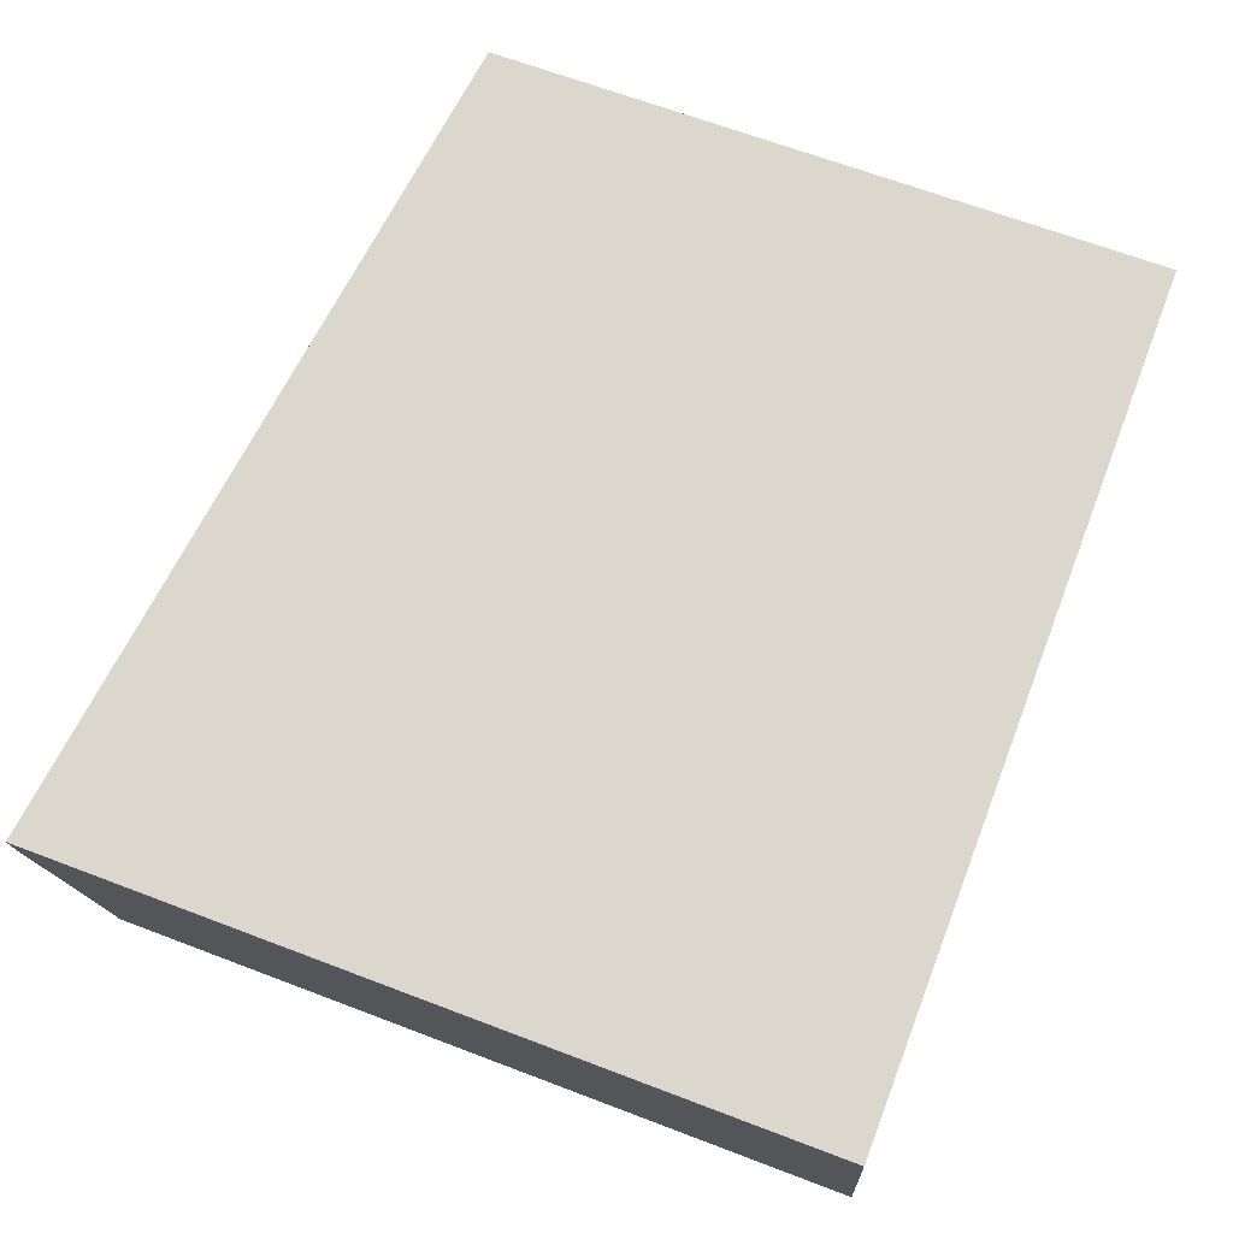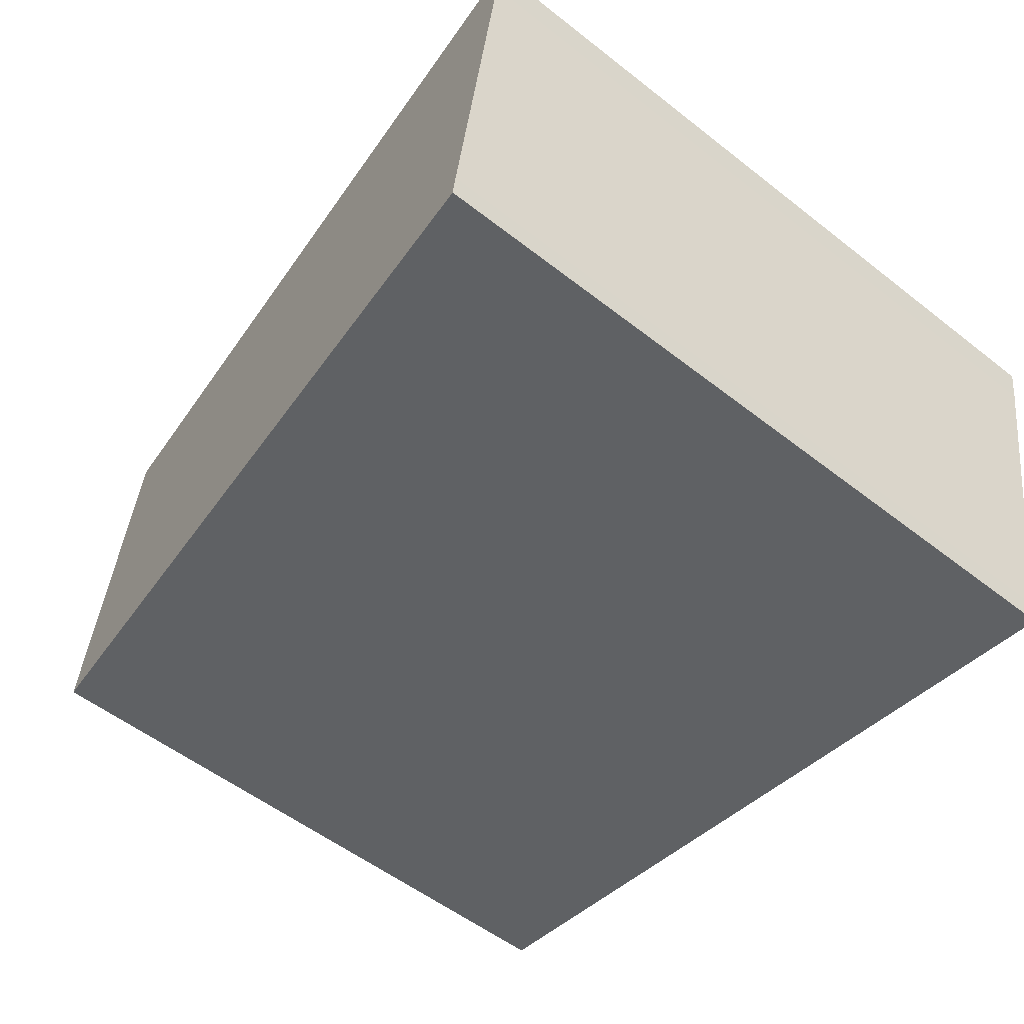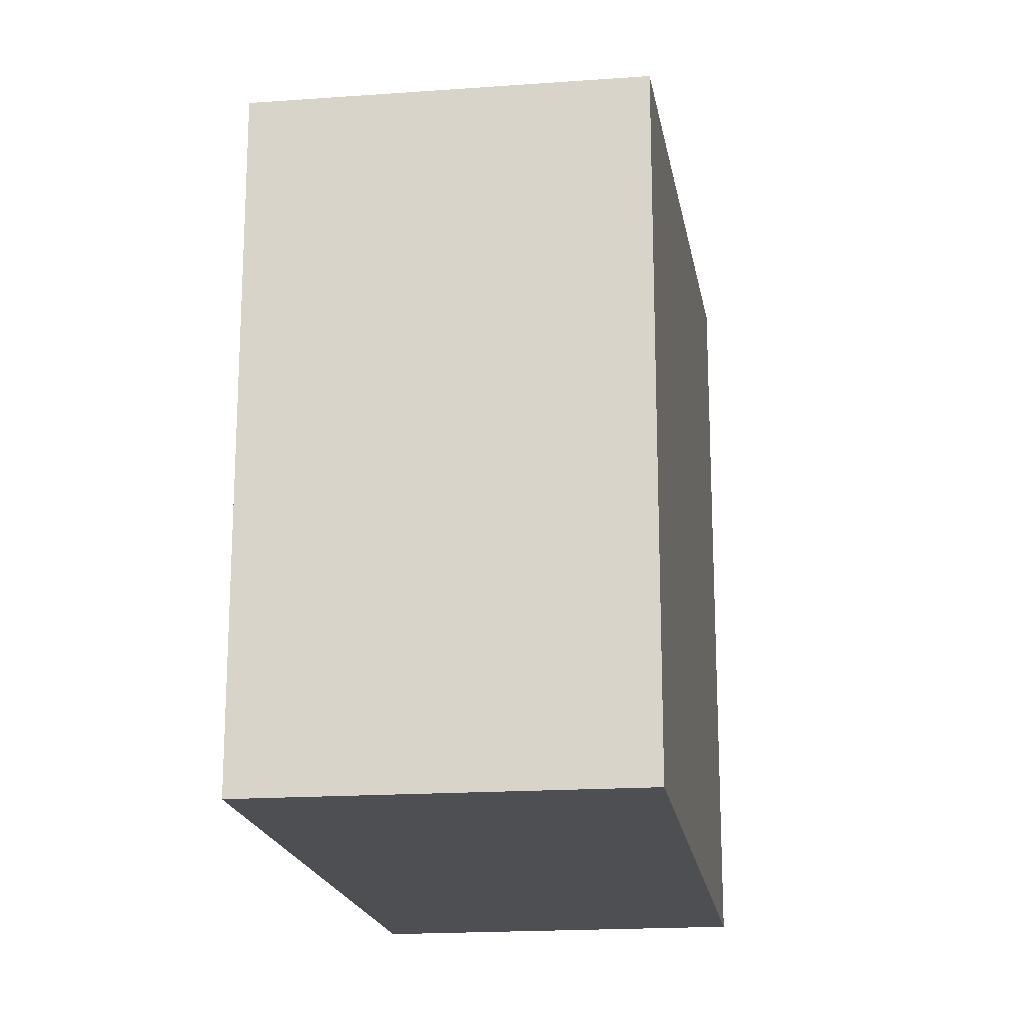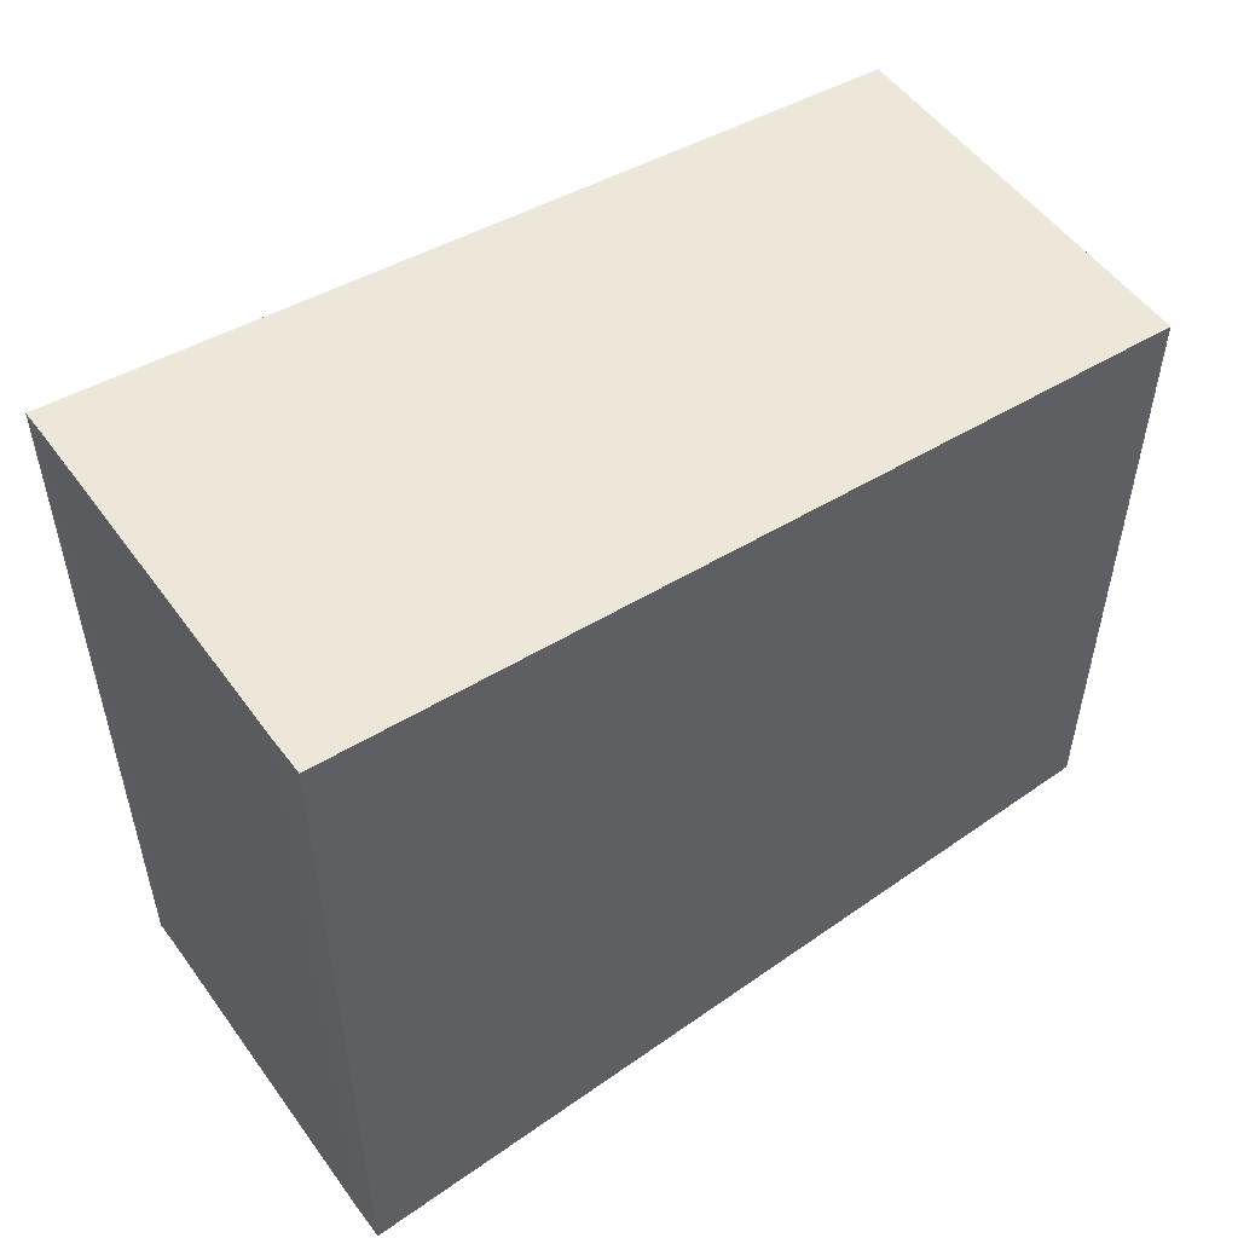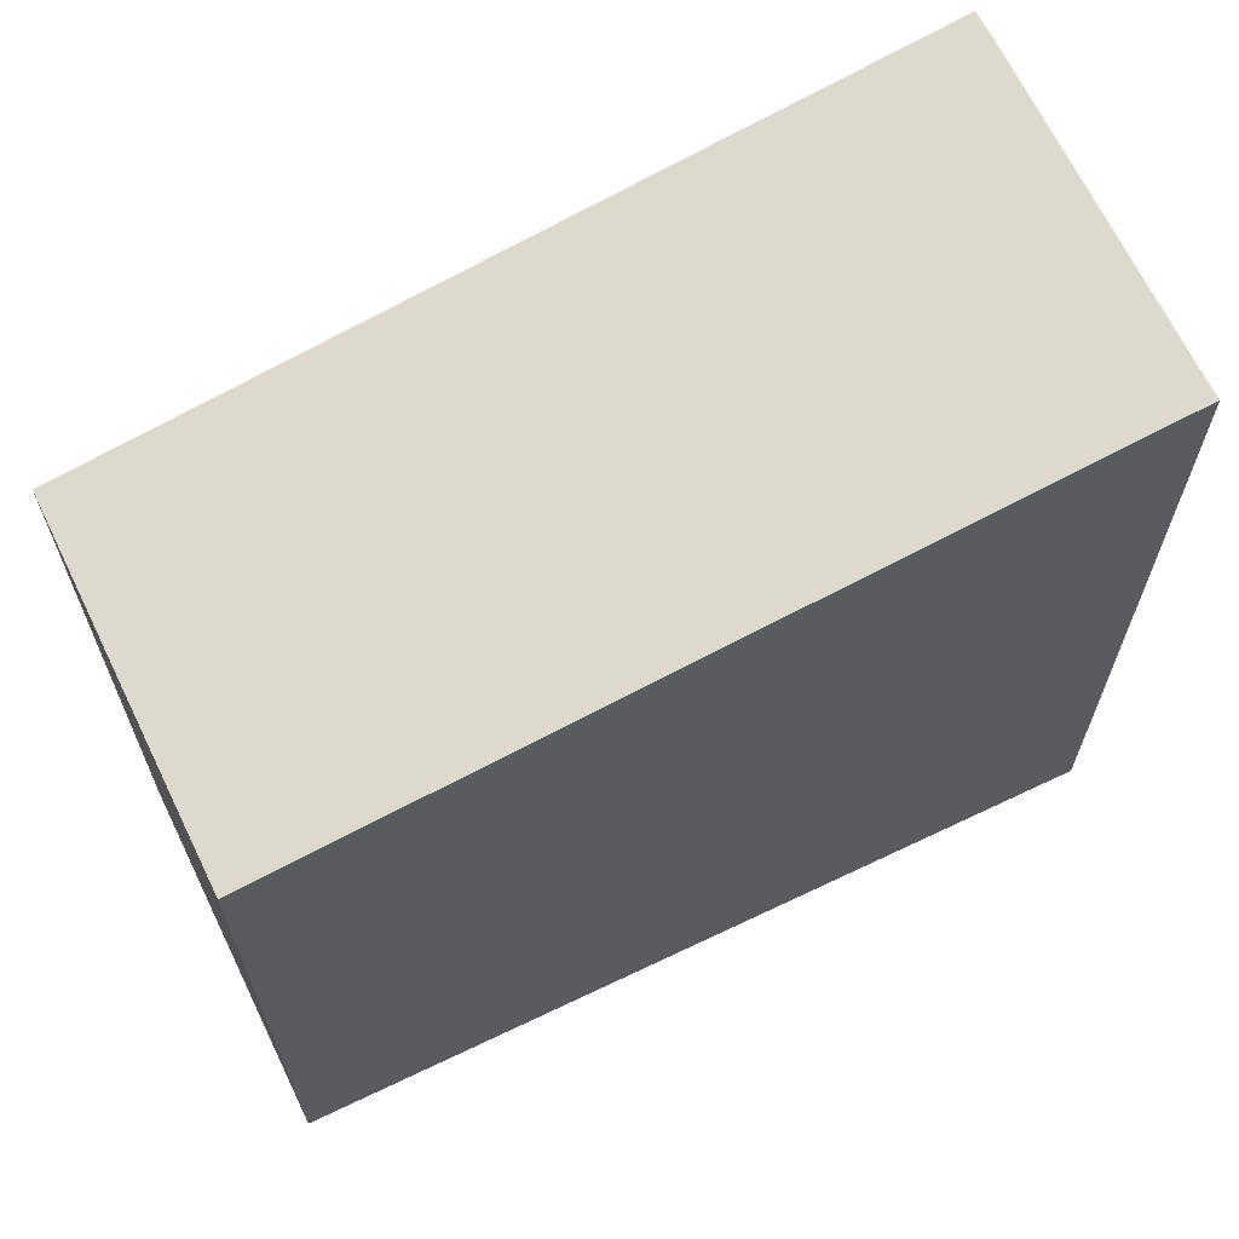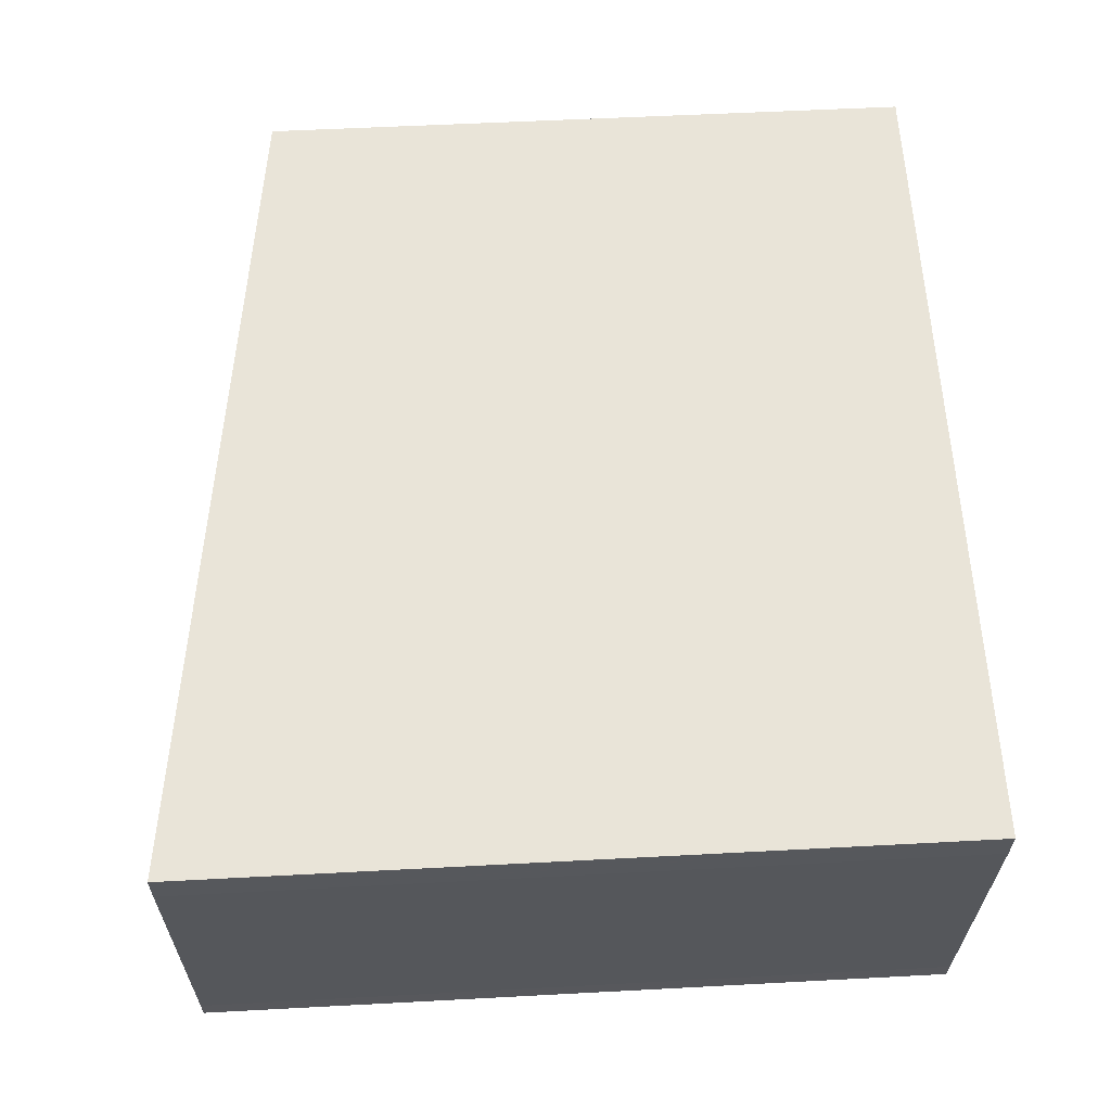
<metadata>
{"format":"obj","ext":"obj","renderer":"f3d","projection":"perspective","resolution":1024,"background":"white","views":[{"elev":65.0,"azim":-68.9,"up":"+Z"},{"elev":-54.0,"azim":-129.8,"up":"+Z"},{"elev":-18.1,"azim":89.4,"up":"+Y"},{"elev":54.0,"azim":-44.8,"up":"+Y"},{"elev":65.6,"azim":145.4,"up":"+Y"},{"elev":52.8,"azim":-93.3,"up":"+Z"}]}
</metadata>
<code>
v  12.5 9.503 -3.742
v  11.9 9.477 1.63
v  12.71 9.477 -3.71
v  0.942 11.01 -5.561
v  0.893 11.01 -5.229
v  0.077 11.02 -0.513
v  0.004 11.02 -0.028
v  11.69 9.505 1.601
v  1.422 10.84 0.195
v  0 11.02 6.75e-16
v  0 0 0
v  1.422 -1.194e-17 0.195
v  11.69 -9.803e-17 1.601
v  11.9 -9.981e-17 1.63
v  12.71 2.272e-16 -3.71
v  0.942 3.405e-16 -5.561
v  12.5 2.291e-16 -3.742
v  0.004 1.715e-18 -0.028
v  0.077 3.141e-17 -0.513
v  0.893 3.202e-16 -5.229
g defaultobject
f 1 2 3
f 2 1 4
f 2 4 5
f 2 5 6
f 2 6 7
f 2 7 8
f 8 7 9
f 9 7 10
f 11 9 10
f 9 11 8
f 8 11 12
f 8 12 13
f 8 13 2
f 2 13 14
f 14 3 2
f 3 14 15
f 1 16 4
f 16 1 3
f 16 3 15
f 16 15 17
f 7 11 10
f 11 7 6
f 11 6 18
f 18 6 19
f 16 5 4
f 5 16 20
f 5 19 6
f 19 5 20
f 13 15 14
f 15 13 12
f 15 12 17
f 17 12 16
f 16 12 20
f 20 12 11
f 20 11 18
f 20 18 19

</code>
